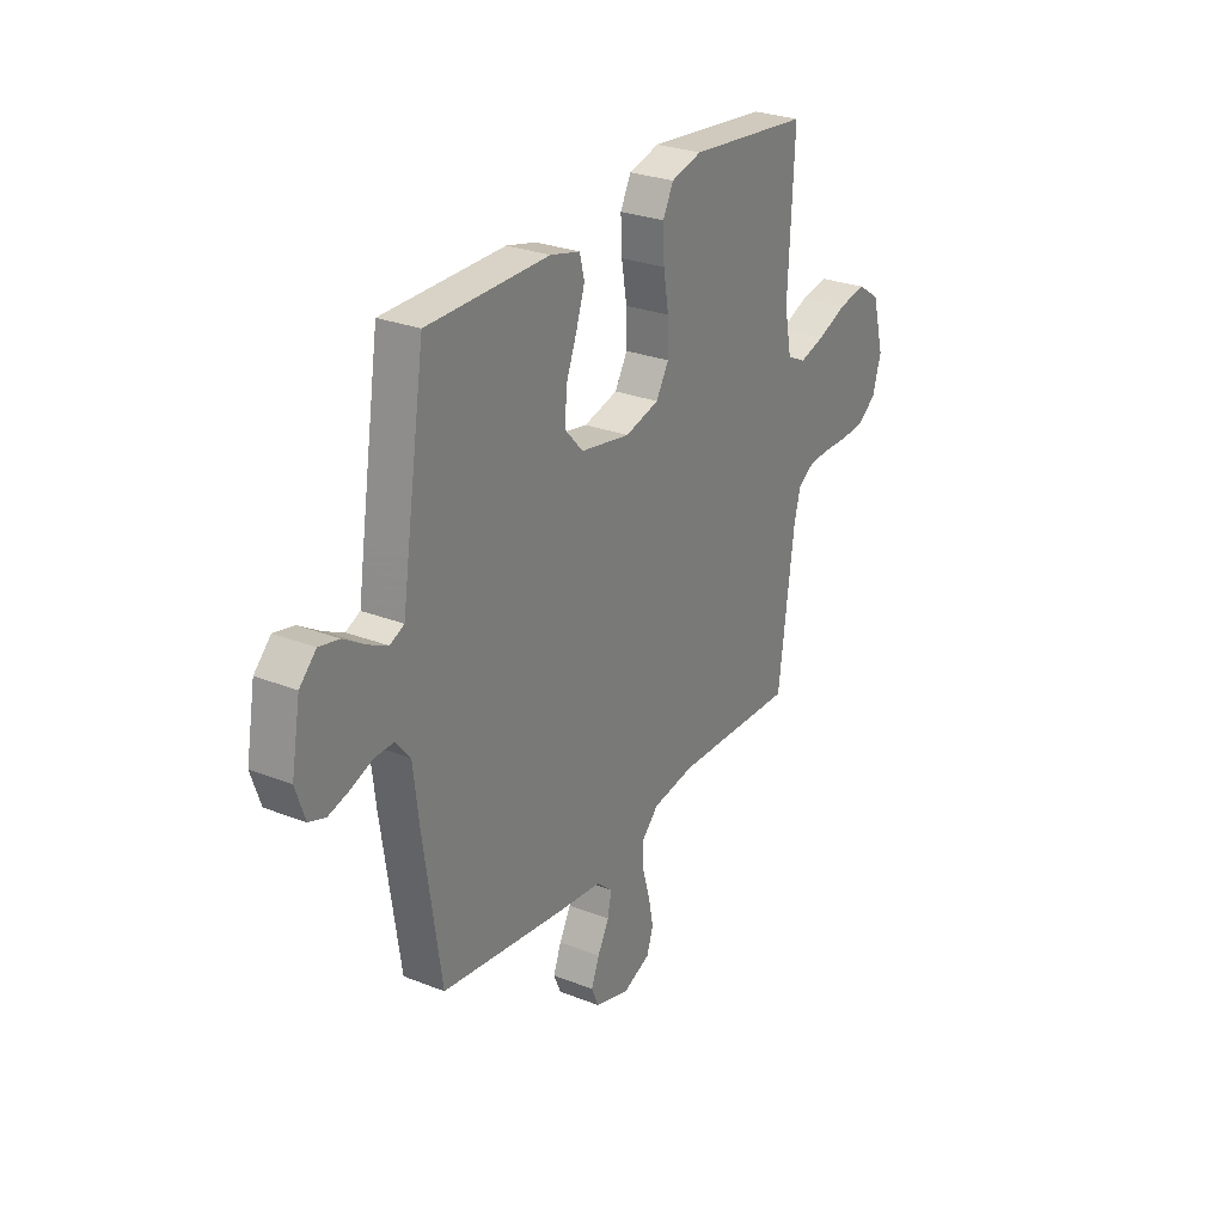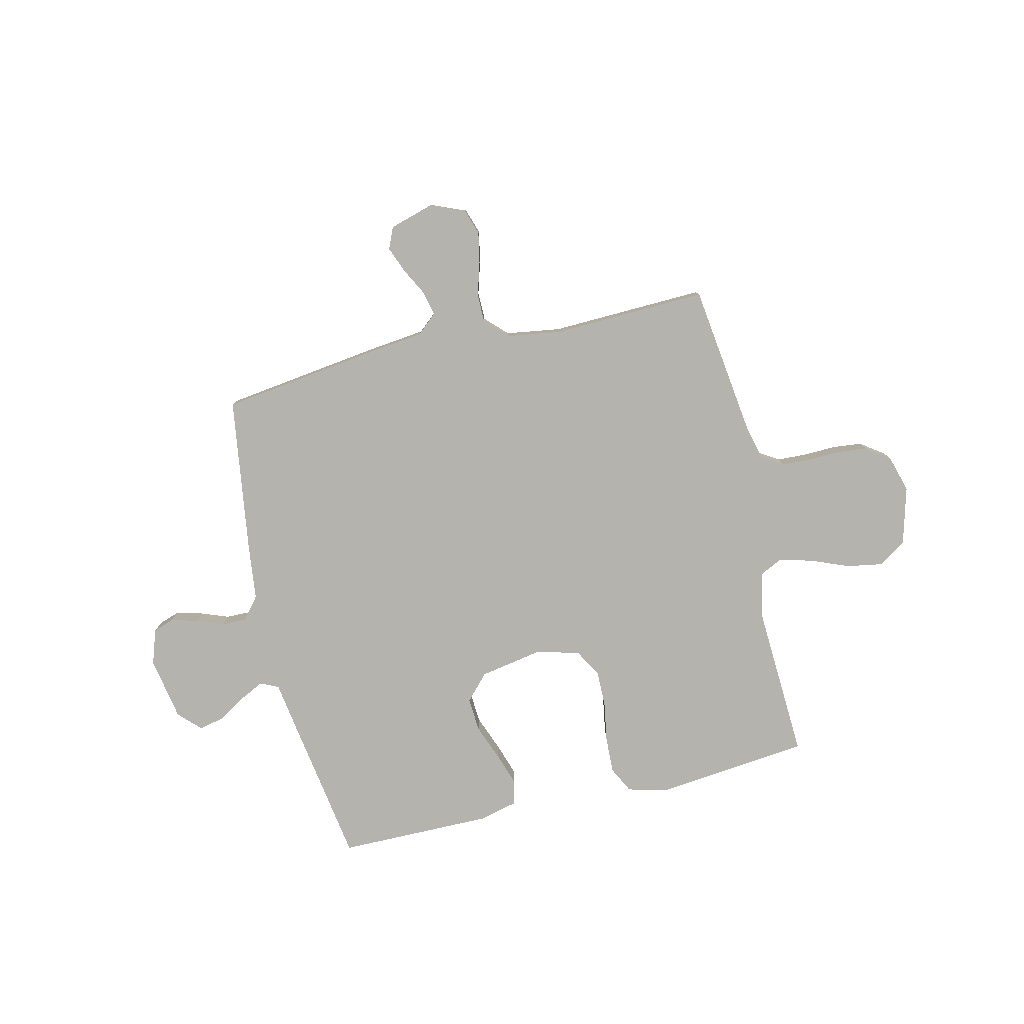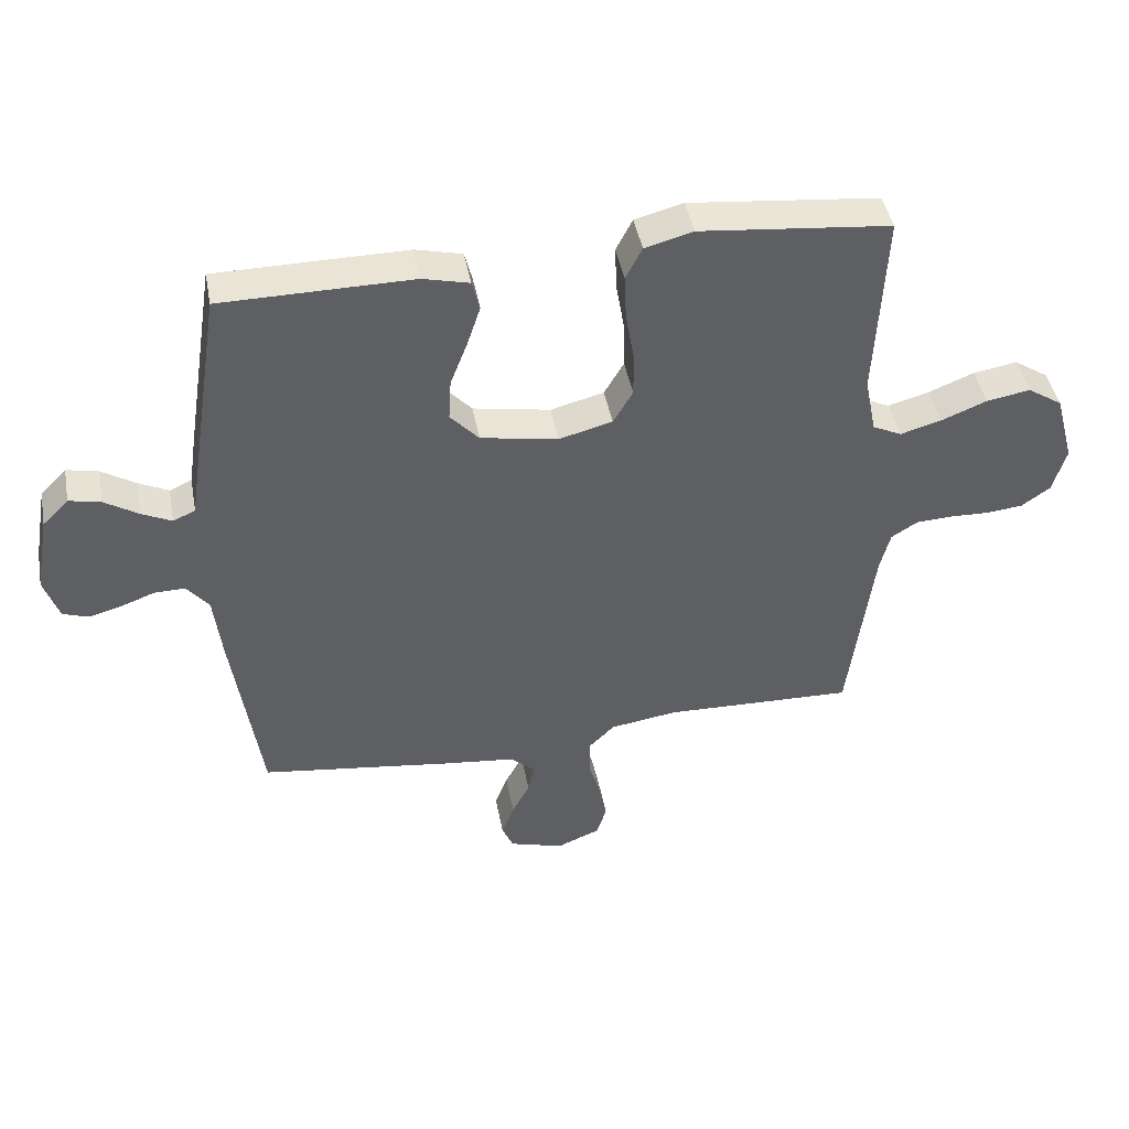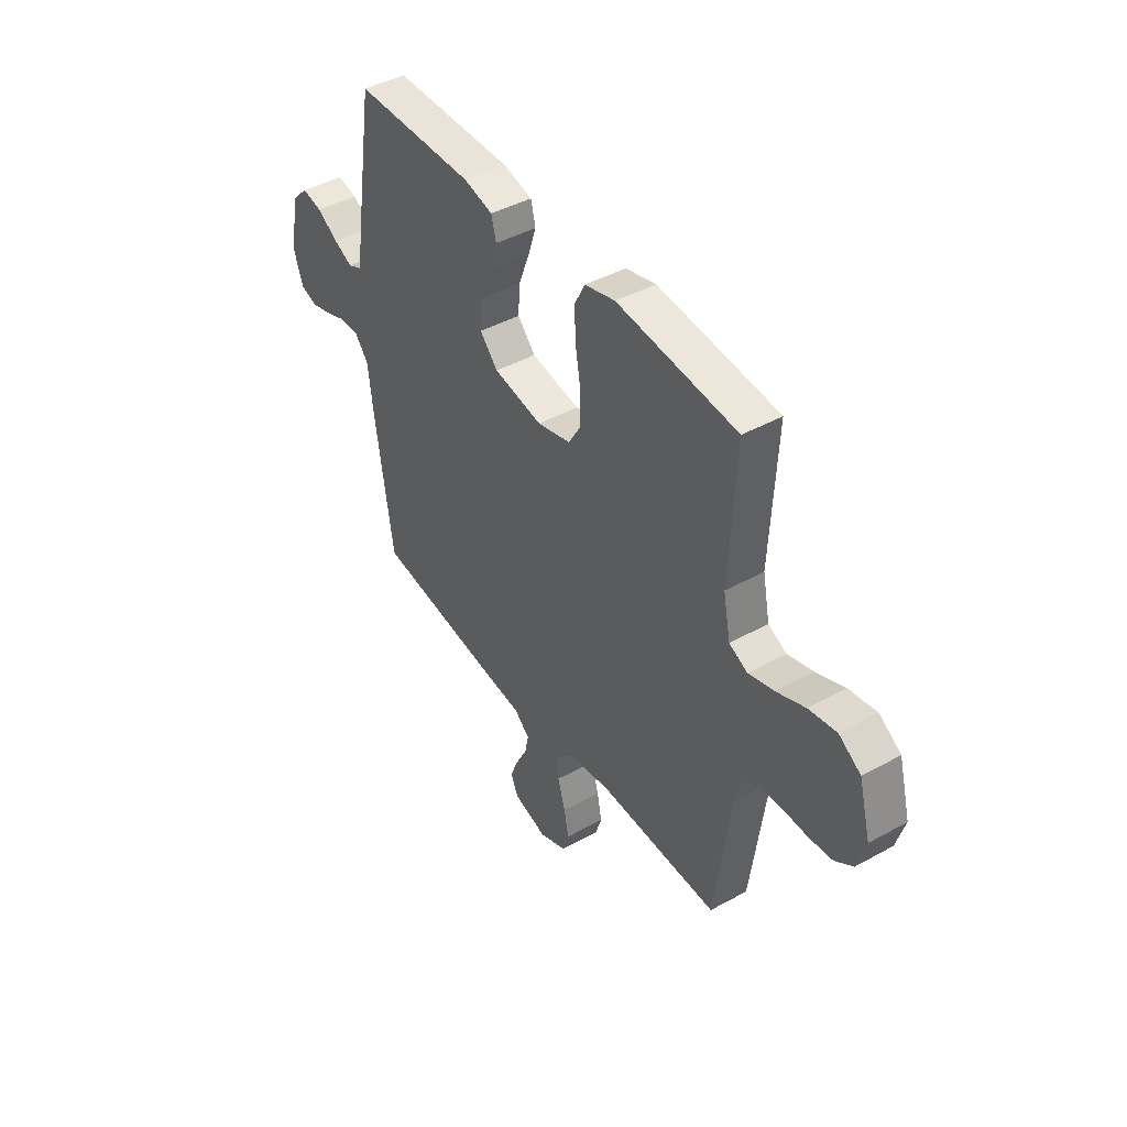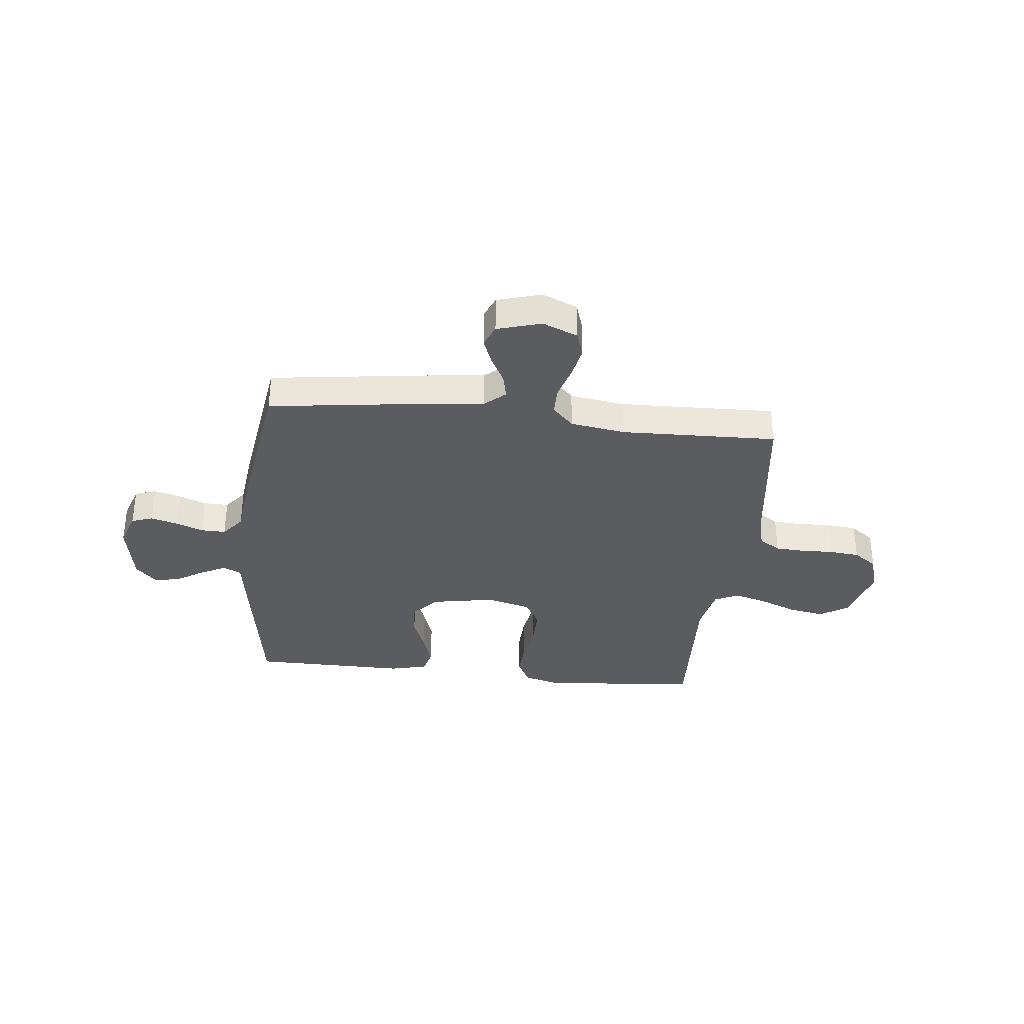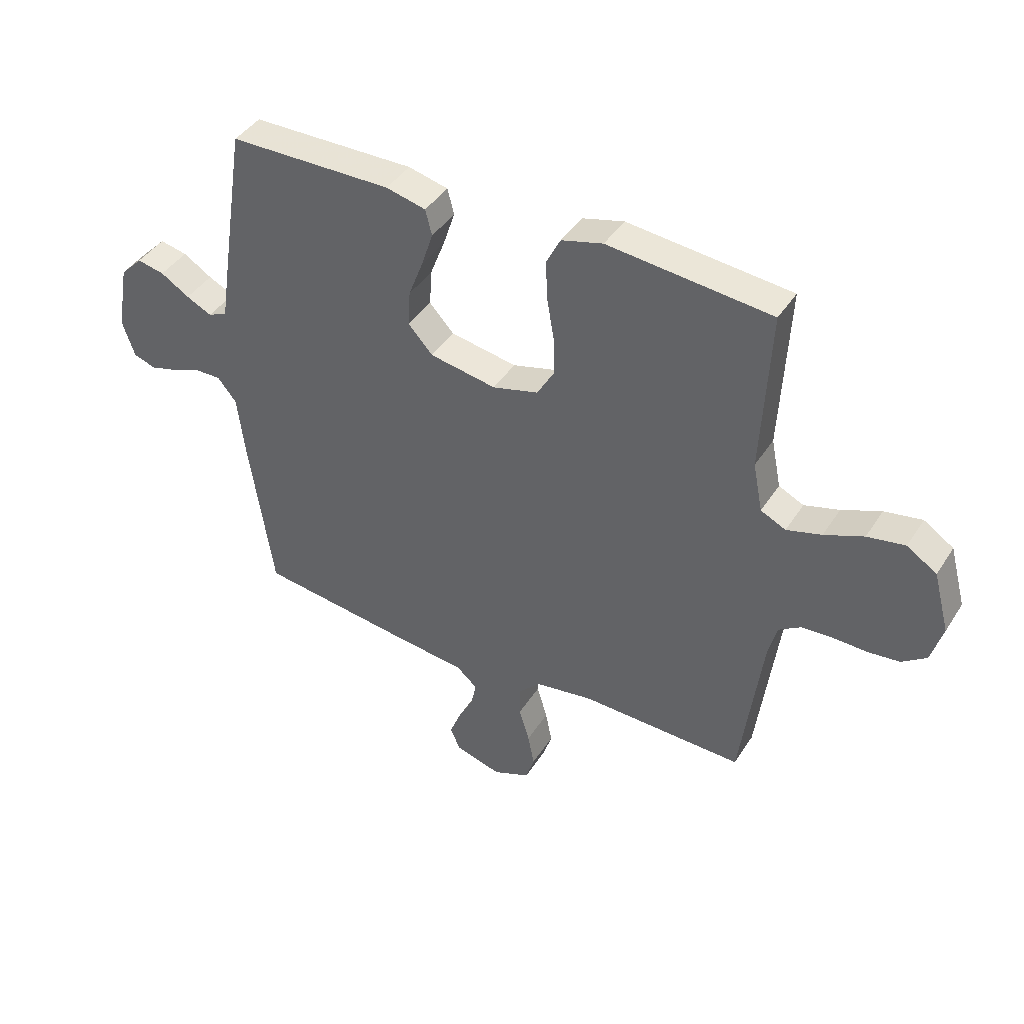
<metadata>
{"format":"obj","ext":"obj","renderer":"f3d","projection":"perspective","resolution":1024,"background":"white","views":[{"elev":27.6,"azim":121.1,"up":"+Z"},{"elev":-79.9,"azim":-166.7,"up":"+Y"},{"elev":44.1,"azim":169.4,"up":"+Z"},{"elev":43.4,"azim":-123.2,"up":"+Z"},{"elev":-34.3,"azim":173.8,"up":"+Y"},{"elev":41.7,"azim":-150.1,"up":"+Z"}]}
</metadata>
<code>
v 0.5 0.07 0.5
v 0.547 0.07 0.2
v 0.56 0.07 0.113
v 0.595 0.07 0.097
v 0.642 0.07 0.12
v 0.695 0.07 0.153
v 0.745 0.07 0.164
v 0.786 0.07 0.123
v 0.808 0.07 0
v 0.785 0.07 -0.068
v 0.744 0.07 -0.082
v 0.693 0.07 -0.068
v 0.64 0.07 -0.048
v 0.592 0.07 -0.047
v 0.557 0.07 -0.09
v 0.544 0.07 -0.2
v 0.5 0.07 -0.5
v 0.2 0.07 -0.54
v 0.084 0.07 -0.553
v 0.045 0.07 -0.587
v 0.055 0.07 -0.634
v 0.083 0.07 -0.687
v 0.103 0.07 -0.738
v 0.085 0.07 -0.78
v 0 0.07 -0.805
v -0.068 0.07 -0.777
v -0.084 0.07 -0.728
v -0.072 0.07 -0.668
v -0.053 0.07 -0.604
v -0.053 0.07 -0.548
v -0.094 0.07 -0.507
v -0.2 0.07 -0.491
v -0.5 0.07 -0.5
v -0.539 0.07 -0.2
v -0.555 0.07 -0.137
v -0.596 0.07 -0.111
v -0.652 0.07 -0.108
v -0.715 0.07 -0.11
v -0.773 0.07 -0.104
v -0.818 0.07 -0.072
v -0.839 0.07 0
v -0.809 0.07 0.111
v -0.754 0.07 0.147
v -0.685 0.07 0.135
v -0.613 0.07 0.106
v -0.549 0.07 0.088
v -0.503 0.07 0.11
v -0.485 0.07 0.2
v -0.5 0.07 0.5
v -0.2 0.07 0.531
v -0.124 0.07 0.511
v -0.098 0.07 0.46
v -0.101 0.07 0.389
v -0.114 0.07 0.312
v -0.115 0.07 0.241
v -0.084 0.07 0.188
v 0 0.07 0.166
v 0.122 0.07 0.188
v 0.167 0.07 0.237
v 0.163 0.07 0.303
v 0.136 0.07 0.373
v 0.115 0.07 0.437
v 0.127 0.07 0.484
v 0.2 0.07 0.502
v 0.5 0 0.5
v 0.547 0 0.2
v 0.56 0 0.113
v 0.595 0 0.097
v 0.642 0 0.12
v 0.695 0 0.153
v 0.745 0 0.164
v 0.786 0 0.123
v 0.808 0 0
v 0.785 0 -0.068
v 0.744 0 -0.082
v 0.693 0 -0.068
v 0.64 0 -0.048
v 0.592 0 -0.047
v 0.557 0 -0.09
v 0.544 0 -0.2
v 0.5 0 -0.5
v 0.2 0 -0.54
v 0.084 0 -0.553
v 0.045 0 -0.587
v 0.055 0 -0.634
v 0.083 0 -0.687
v 0.103 0 -0.738
v 0.085 0 -0.78
v 0 0 -0.805
v -0.068 0 -0.777
v -0.084 0 -0.728
v -0.072 0 -0.668
v -0.053 0 -0.604
v -0.053 0 -0.548
v -0.094 0 -0.507
v -0.2 0 -0.491
v -0.5 0 -0.5
v -0.539 0 -0.2
v -0.555 0 -0.137
v -0.596 0 -0.111
v -0.652 0 -0.108
v -0.715 0 -0.11
v -0.773 0 -0.104
v -0.818 0 -0.072
v -0.839 0 0
v -0.809 0 0.111
v -0.754 0 0.147
v -0.685 0 0.135
v -0.613 0 0.106
v -0.549 0 0.088
v -0.503 0 0.11
v -0.485 0 0.2
v -0.5 0 0.5
v -0.2 0 0.531
v -0.124 0 0.511
v -0.098 0 0.46
v -0.101 0 0.389
v -0.114 0 0.312
v -0.115 0 0.241
v -0.084 0 0.188
v 0 0 0.166
v 0.122 0 0.188
v 0.167 0 0.237
v 0.163 0 0.303
v 0.136 0 0.373
v 0.115 0 0.437
v 0.127 0 0.484
v 0.2 0 0.502
f 1 2 3
f 64 1 3
f 63 64 3
f 62 63 3
f 61 62 3
f 60 61 3
f 59 60 3
f 58 59 3 4
f 57 58 4
f 52 53 54
f 51 52 54
f 50 51 54
f 49 50 54
f 48 49 54
f 47 48 54 55
f 46 47 55 56
f 43 44 45
f 42 43 45
f 41 42 45
f 40 41 45
f 39 40 45
f 38 39 45
f 37 38 45
f 36 37 45 46
f 46 56 57
f 36 46 57
f 35 36 57
f 32 33 34
f 35 57 4
f 34 35 4
f 32 34 4
f 31 32 4
f 27 28 29
f 26 27 29
f 25 26 29
f 24 25 29
f 23 24 29
f 22 23 29
f 21 22 29
f 20 21 29 30
f 17 18 19
f 16 17 19
f 15 16 19
f 31 4 5
f 30 31 5
f 20 30 5
f 19 20 5
f 15 19 5
f 14 15 5
f 10 11 12 13
f 7 8 9
f 6 7 9
f 5 6 9
f 14 5 9
f 13 14 9
f 9 10 13
f 67 66 65
f 67 65 128
f 67 128 127
f 67 127 126
f 67 126 125
f 67 125 124
f 67 124 123
f 68 67 123 122
f 68 122 121
f 118 117 116
f 118 116 115
f 118 115 114
f 118 114 113
f 118 113 112
f 119 118 112 111
f 120 119 111 110
f 109 108 107
f 109 107 106
f 109 106 105
f 109 105 104
f 109 104 103
f 109 103 102
f 109 102 101
f 110 109 101 100
f 121 120 110
f 121 110 100
f 121 100 99
f 98 97 96
f 68 121 99
f 68 99 98
f 68 98 96
f 68 96 95
f 93 92 91
f 93 91 90
f 93 90 89
f 93 89 88
f 93 88 87
f 93 87 86
f 93 86 85
f 94 93 85 84
f 83 82 81
f 83 81 80
f 83 80 79
f 69 68 95
f 69 95 94
f 69 94 84
f 69 84 83
f 69 83 79
f 69 79 78
f 77 76 75 74
f 73 72 71
f 73 71 70
f 73 70 69
f 73 69 78
f 73 78 77
f 77 74 73
f 1 65 66 2
f 2 66 67 3
f 3 67 68 4
f 4 68 69 5
f 5 69 70 6
f 6 70 71 7
f 7 71 72 8
f 8 72 73 9
f 9 73 74 10
f 10 74 75 11
f 11 75 76 12
f 12 76 77 13
f 13 77 78 14
f 14 78 79 15
f 15 79 80 16
f 16 80 81 17
f 17 81 82 18
f 18 82 83 19
f 19 83 84 20
f 20 84 85 21
f 21 85 86 22
f 22 86 87 23
f 23 87 88 24
f 24 88 89 25
f 25 89 90 26
f 26 90 91 27
f 27 91 92 28
f 28 92 93 29
f 29 93 94 30
f 30 94 95 31
f 31 95 96 32
f 32 96 97 33
f 33 97 98 34
f 34 98 99 35
f 35 99 100 36
f 36 100 101 37
f 37 101 102 38
f 38 102 103 39
f 39 103 104 40
f 40 104 105 41
f 41 105 106 42
f 42 106 107 43
f 43 107 108 44
f 44 108 109 45
f 45 109 110 46
f 46 110 111 47
f 47 111 112 48
f 48 112 113 49
f 49 113 114 50
f 50 114 115 51
f 51 115 116 52
f 52 116 117 53
f 53 117 118 54
f 54 118 119 55
f 55 119 120 56
f 56 120 121 57
f 57 121 122 58
f 58 122 123 59
f 59 123 124 60
f 60 124 125 61
f 61 125 126 62
f 62 126 127 63
f 63 127 128 64
f 64 128 65 1

</code>
